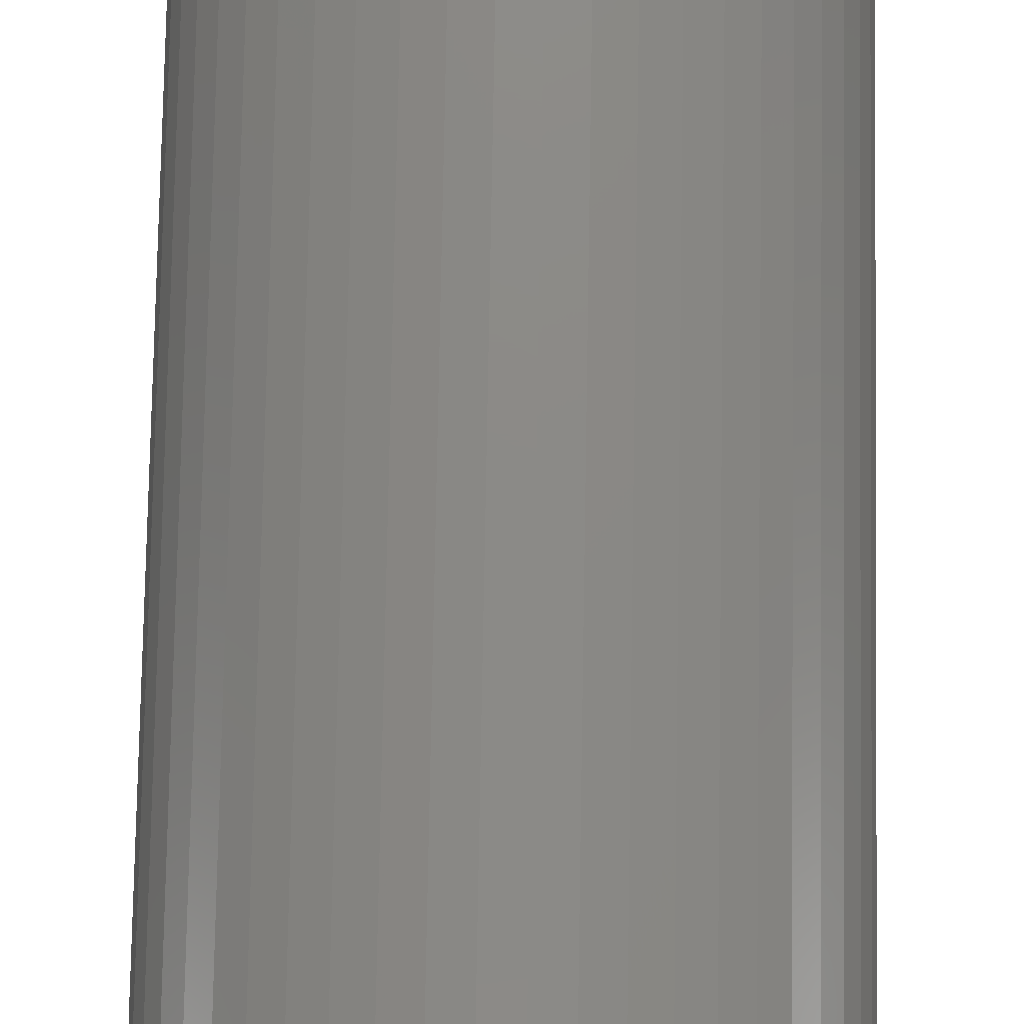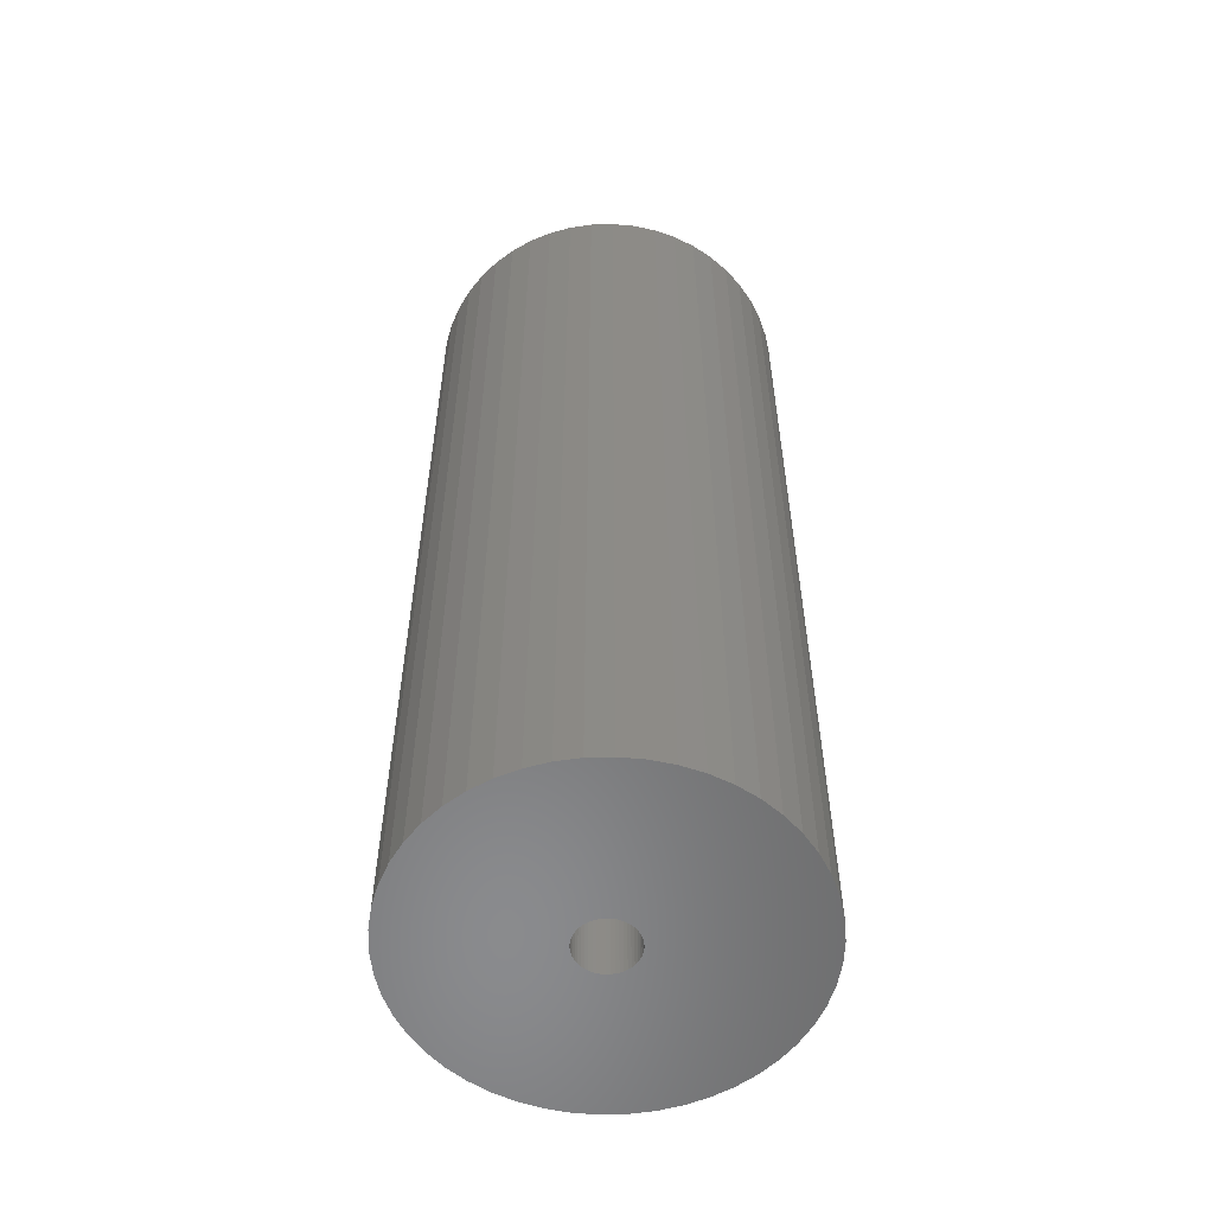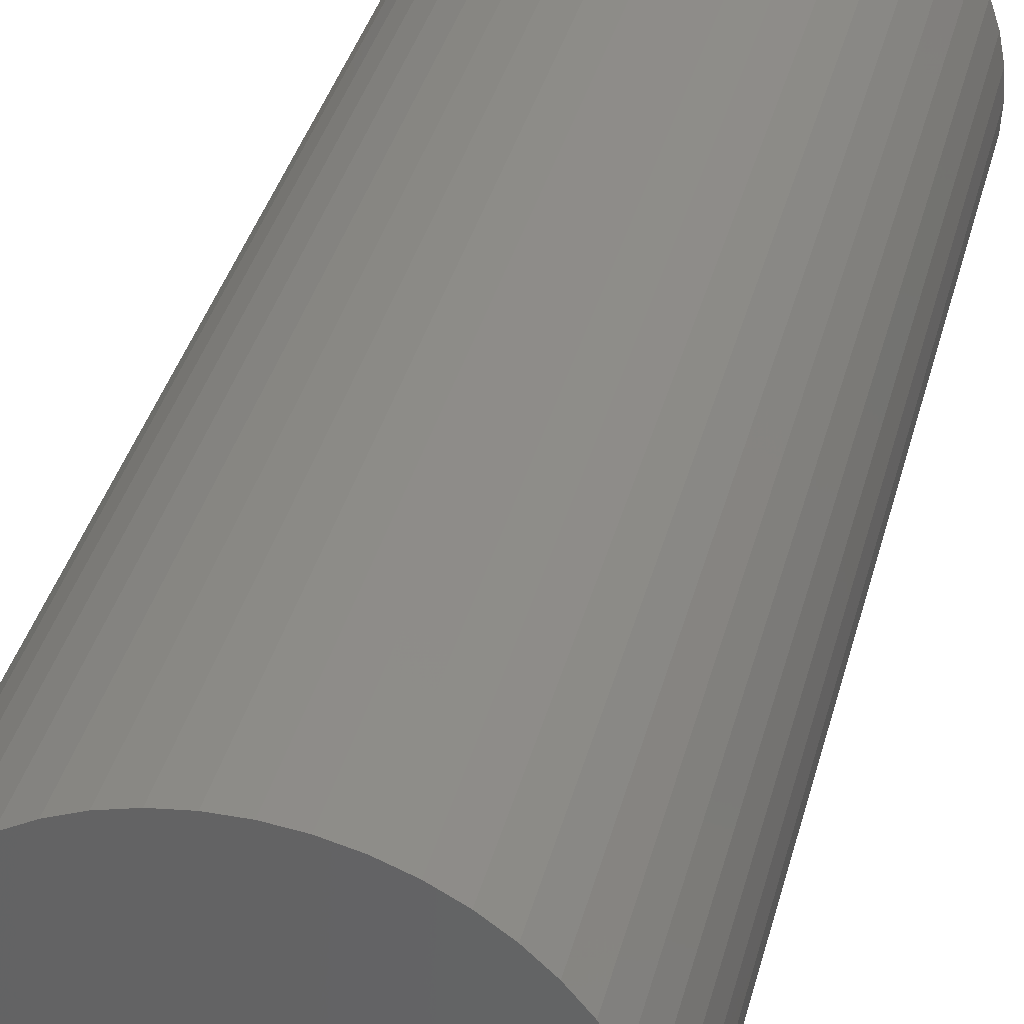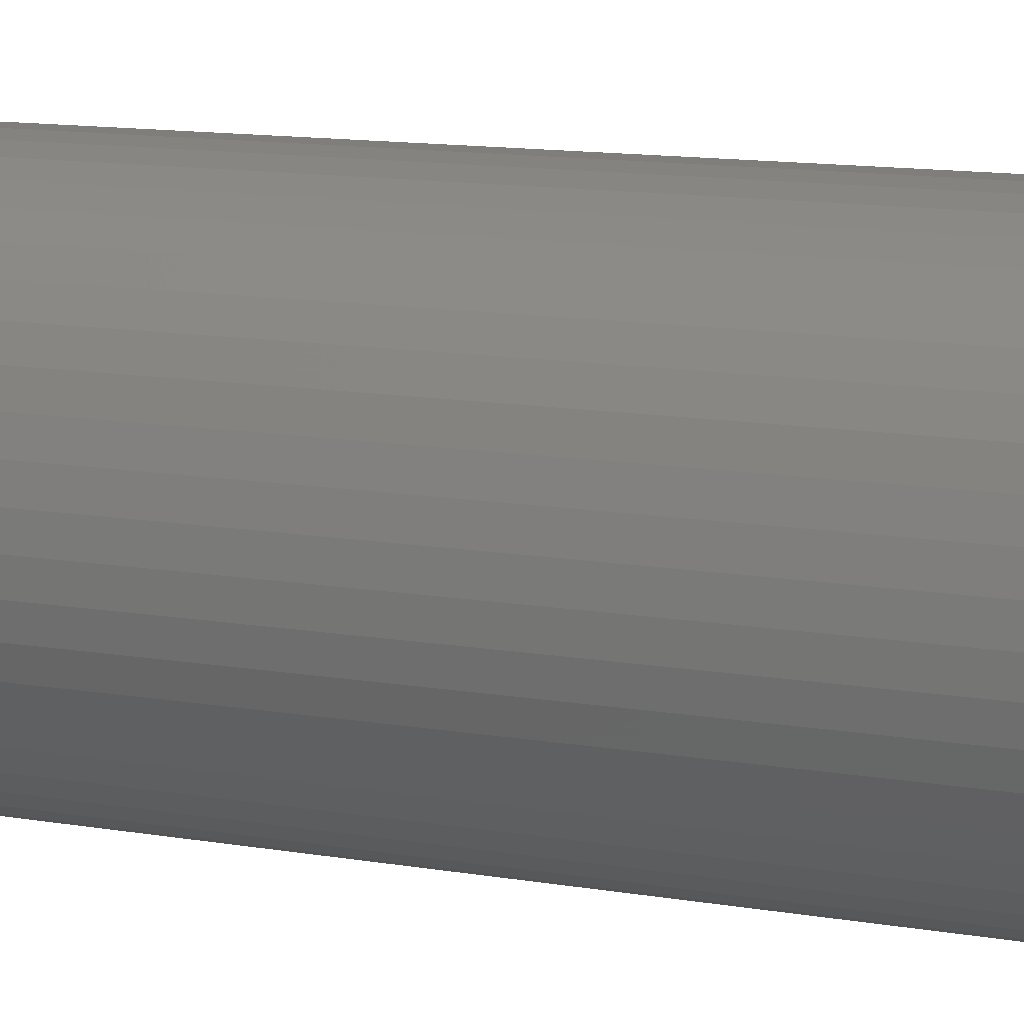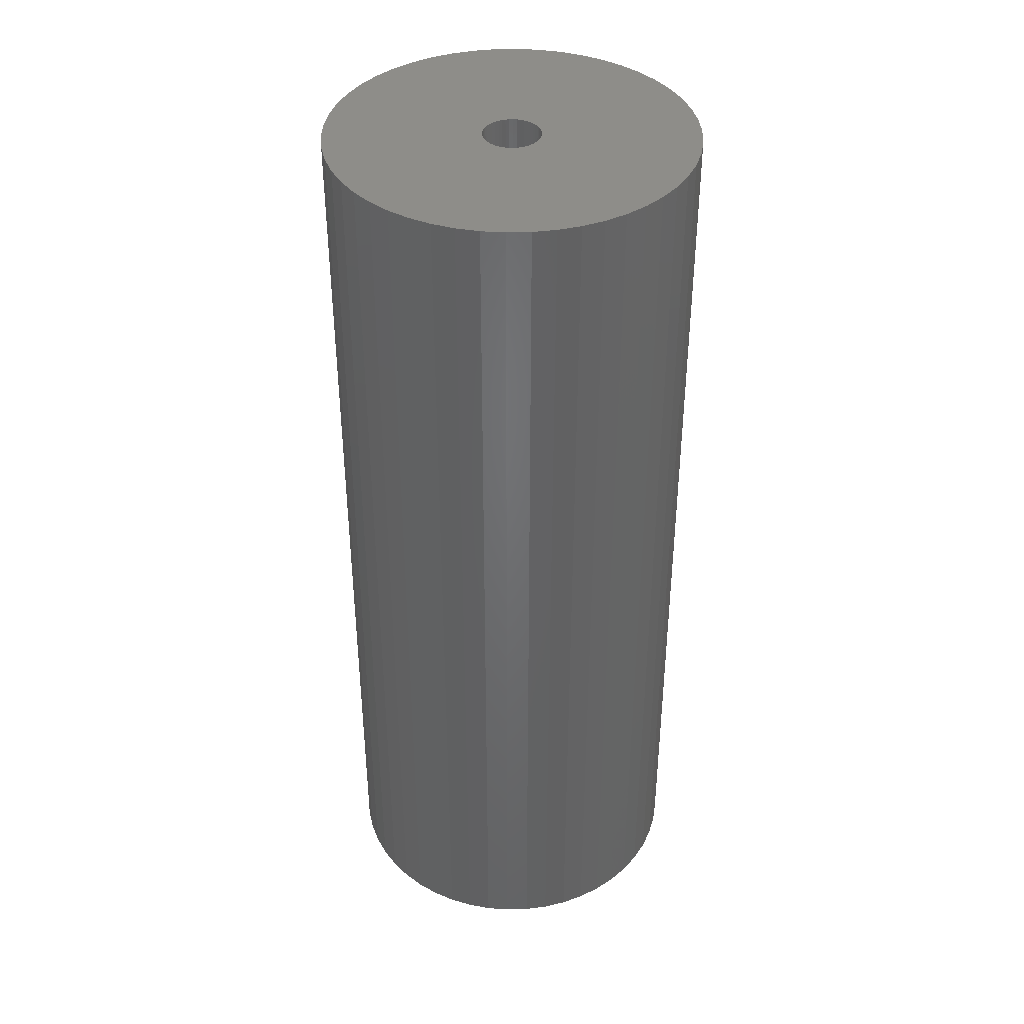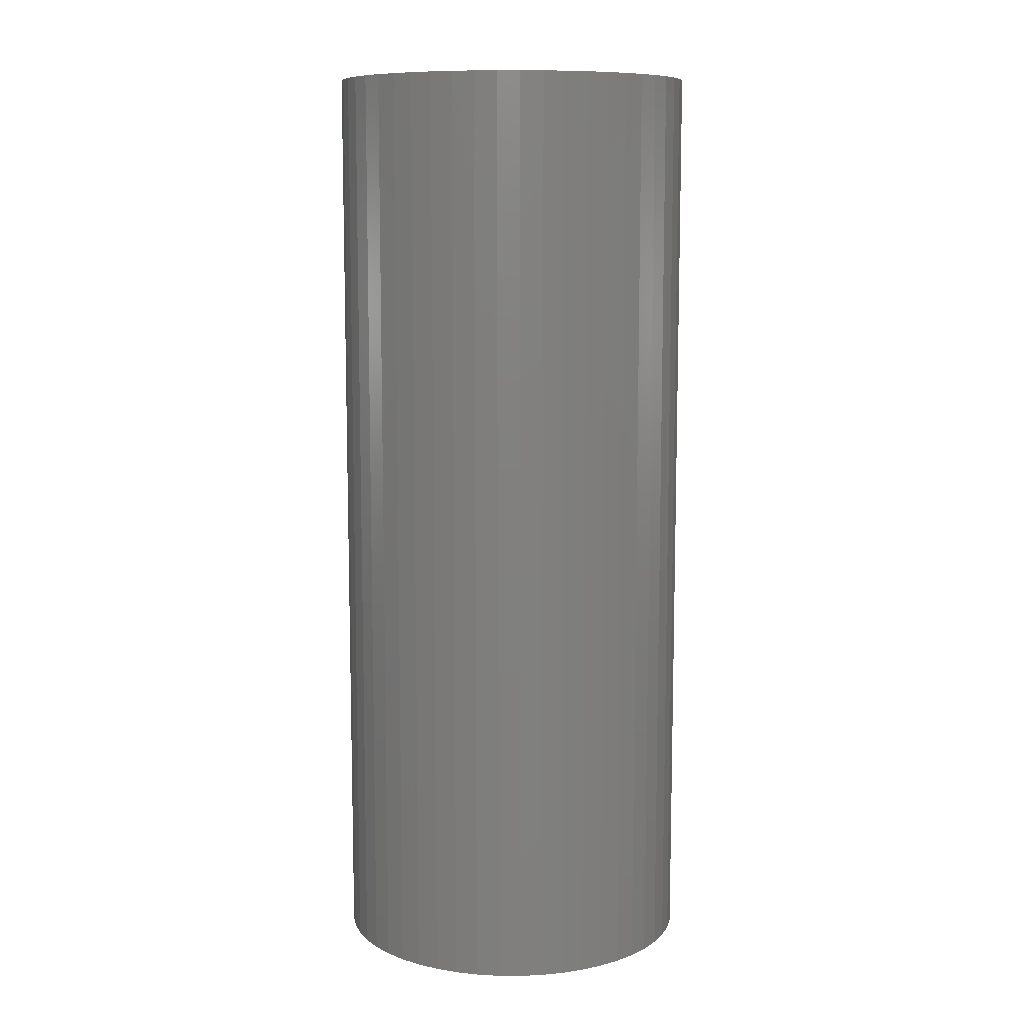
<metadata>
{"format":"stl","ext":"stl","renderer":"f3d","projection":"perspective","resolution":1024,"background":"white","views":[{"elev":77.5,"azim":-179.0,"up":"+Y"},{"elev":-56.4,"azim":-84.7,"up":"+Z"},{"elev":35.6,"azim":13.6,"up":"+Y"},{"elev":12.2,"azim":112.4,"up":"+Y"},{"elev":39.5,"azim":113.3,"up":"+Z"},{"elev":9.6,"azim":-135.8,"up":"+Z"}]}
</metadata>
<code>
# stl→obj: 200 verts, 400 faces
v 17.5 0 45
v 17.36 2.193 -45
v 17.36 2.193 45
v 17.5 0 -45
v -17.5 0 -45
v -17.36 2.193 45
v -17.36 2.193 -45
v -17.5 0 45
v 1.099 17.47 -45
v -1.099 17.47 45
v 1.099 17.47 45
v -1.099 17.47 -45
v 12.76 11.98 -45
v 11.15 13.48 45
v 12.76 11.98 45
v 11.15 13.48 -45
v -11.15 13.48 -45
v -12.76 11.98 45
v -11.15 13.48 45
v -12.76 11.98 -45
v -5.408 16.64 -45
v -7.451 15.83 45
v -5.408 16.64 45
v -7.451 15.83 -45
v 12.76 -11.98 45
v 14.16 -10.29 -45
v 14.16 -10.29 45
v 12.76 -11.98 -45
v 16.27 6.442 45
v 15.34 8.431 -45
v 15.34 8.431 45
v 16.27 6.442 -45
v 16.95 4.352 -45
v 16.95 4.352 45
v 7.451 15.83 -45
v 5.408 16.64 45
v 7.451 15.83 45
v 5.408 16.64 -45
v 9.377 14.78 45
v 9.377 14.78 -45
v -16.27 6.442 -45
v -15.34 8.431 45
v -15.34 8.431 -45
v -16.27 6.442 45
v -14.16 10.29 45
v -14.16 10.29 -45
v -16.95 4.352 -45
v -16.95 4.352 45
v -9.377 14.78 -45
v -9.377 14.78 45
v -3.279 17.19 45
v -3.279 17.19 -45
v 17.36 -2.193 45
v 17.36 -2.193 -45
v -5.408 -16.64 -45
v -3.279 -17.19 45
v -5.408 -16.64 45
v -3.279 -17.19 -45
v 1.099 -17.47 -45
v 3.279 -17.19 45
v 1.099 -17.47 45
v 3.279 -17.19 -45
v 14.16 10.29 45
v 14.16 10.29 -45
v 3.279 17.19 45
v 3.279 17.19 -45
v 9.377 -14.78 -45
v 11.15 -13.48 45
v 9.377 -14.78 45
v 11.15 -13.48 -45
v 15.34 -8.431 -45
v 15.34 -8.431 45
v 16.27 -6.442 45
v 16.95 -4.352 -45
v 16.95 -4.352 45
v 16.27 -6.442 -45
v -15.34 -8.431 -45
v -16.27 -6.442 45
v -16.27 -6.442 -45
v -15.34 -8.431 45
v -16.95 -4.352 45
v -16.95 -4.352 -45
v 5.408 -16.64 -45
v 7.451 -15.83 45
v 5.408 -16.64 45
v 7.451 -15.83 -45
v 2.75 0 45
v 2.728 0.3447 45
v 2.664 0.6839 45
v 2.728 -0.3447 45
v 2.557 1.012 45
v 2.41 1.325 45
v 2.664 -0.6839 45
v 2.225 1.616 45
v 2.005 1.883 45
v 2.557 -1.012 45
v 1.753 2.119 45
v 1.474 2.322 45
v 2.41 -1.325 45
v 1.171 2.488 45
v 0.8498 2.615 45
v 2.225 -1.616 45
v 0.5153 2.701 45
v 0.1727 2.745 45
v -0.1727 2.745 45
v -0.5153 2.701 45
v -0.8498 2.615 45
v -1.171 2.488 45
v -1.474 2.322 45
v -1.753 2.119 45
v -2.005 1.883 45
v -2.225 1.616 45
v 2.005 -1.883 45
v 1.753 -2.119 45
v 1.474 -2.322 45
v 1.171 -2.488 45
v 0.8498 -2.615 45
v 0.5153 -2.701 45
v 0.1727 -2.745 45
v -0.1727 -2.745 45
v -1.099 -17.47 45
v -0.5153 -2.701 45
v -0.8498 -2.615 45
v -1.171 -2.488 45
v -7.451 -15.83 45
v -1.474 -2.322 45
v -9.377 -14.78 45
v -1.753 -2.119 45
v -11.15 -13.48 45
v -2.005 -1.883 45
v -12.76 -11.98 45
v -2.225 -1.616 45
v -14.16 -10.29 45
v -2.41 -1.325 45
v -2.557 -1.012 45
v -2.664 -0.6839 45
v -2.728 -0.3447 45
v -17.36 -2.193 45
v -2.75 0 45
v -2.41 1.325 45
v -2.557 1.012 45
v -2.664 0.6839 45
v -2.728 0.3447 45
v -1.099 -17.47 -45
v -7.451 -15.83 -45
v -17.36 -2.193 -45
v -12.76 -11.98 -45
v -14.16 -10.29 -45
v 2.75 0 -45
v 2.728 -0.3447 -45
v 2.664 -0.6839 -45
v 2.728 0.3447 -45
v 2.557 -1.012 -45
v 2.41 -1.325 -45
v 2.664 0.6839 -45
v 2.225 -1.616 -45
v 2.005 -1.883 -45
v 2.557 1.012 -45
v 1.753 -2.119 -45
v 1.474 -2.322 -45
v 2.41 1.325 -45
v 1.171 -2.488 -45
v 0.8498 -2.615 -45
v 2.225 1.616 -45
v 0.5153 -2.701 -45
v 0.1727 -2.745 -45
v -0.1727 -2.745 -45
v -0.5153 -2.701 -45
v -0.8498 -2.615 -45
v -1.171 -2.488 -45
v -1.474 -2.322 -45
v -9.377 -14.78 -45
v -1.753 -2.119 -45
v -11.15 -13.48 -45
v -2.005 -1.883 -45
v -2.225 -1.616 -45
v 2.005 1.883 -45
v 1.753 2.119 -45
v 1.474 2.322 -45
v 1.171 2.488 -45
v 0.8498 2.615 -45
v 0.5153 2.701 -45
v 0.1727 2.745 -45
v -0.1727 2.745 -45
v -0.5153 2.701 -45
v -0.8498 2.615 -45
v -1.171 2.488 -45
v -1.474 2.322 -45
v -1.753 2.119 -45
v -2.005 1.883 -45
v -2.225 1.616 -45
v -2.41 1.325 -45
v -2.557 1.012 -45
v -2.664 0.6839 -45
v -2.728 0.3447 -45
v -2.75 0 -45
v -2.41 -1.325 -45
v -2.557 -1.012 -45
v -2.664 -0.6839 -45
v -2.728 -0.3447 -45
f 1 2 3
f 2 1 4
f 5 6 7
f 6 5 8
f 9 10 11
f 10 9 12
f 13 14 15
f 14 13 16
f 17 18 19
f 18 17 20
f 21 22 23
f 22 21 24
f 25 26 27
f 26 25 28
f 29 30 31
f 30 29 32
f 3 33 34
f 33 3 2
f 35 36 37
f 36 35 38
f 16 39 14
f 39 16 40
f 41 42 43
f 42 41 44
f 43 45 46
f 45 43 42
f 47 44 41
f 44 47 48
f 49 19 50
f 19 49 17
f 12 51 10
f 51 12 52
f 53 4 1
f 4 53 54
f 55 56 57
f 56 55 58
f 59 60 61
f 60 59 62
f 34 32 29
f 32 34 33
f 63 13 15
f 13 63 64
f 31 64 63
f 64 31 30
f 38 65 36
f 65 38 66
f 66 11 65
f 11 66 9
f 40 37 39
f 37 40 35
f 52 23 51
f 23 52 21
f 67 68 69
f 68 67 70
f 27 71 72
f 71 27 26
f 73 74 75
f 74 73 76
f 75 54 53
f 54 75 74
f 77 78 79
f 78 77 80
f 79 81 82
f 81 79 78
f 70 25 68
f 25 70 28
f 83 84 85
f 84 83 86
f 62 85 60
f 85 62 83
f 46 18 20
f 18 46 45
f 87 1 3
f 88 3 34
f 1 87 53
f 89 34 29
f 90 53 87
f 91 29 31
f 53 90 75
f 92 31 63
f 93 75 90
f 94 63 15
f 75 93 73
f 95 15 14
f 96 73 93
f 97 14 39
f 73 96 72
f 98 39 37
f 99 72 96
f 100 37 36
f 72 99 27
f 101 36 65
f 102 27 99
f 27 102 25
f 3 88 87
f 34 89 88
f 29 91 89
f 31 92 91
f 63 94 92
f 15 95 94
f 14 97 95
f 39 98 97
f 37 100 98
f 103 65 11
f 36 101 100
f 65 103 101
f 11 104 103
f 11 105 104
f 10 105 11
f 105 10 106
f 51 106 10
f 106 51 107
f 23 107 51
f 107 23 108
f 22 108 23
f 108 22 109
f 50 109 22
f 109 50 110
f 19 110 50
f 110 19 111
f 111 18 112
f 18 111 19
f 113 25 102
f 25 113 68
f 114 68 113
f 68 114 69
f 115 69 114
f 69 115 84
f 116 84 115
f 84 116 85
f 117 85 116
f 85 117 60
f 118 60 117
f 60 118 61
f 119 61 118
f 120 61 119
f 121 120 122
f 56 122 123
f 120 121 61
f 57 123 124
f 125 124 126
f 127 126 128
f 129 128 130
f 131 130 132
f 133 132 134
f 80 134 135
f 78 135 136
f 81 136 137
f 122 56 121
f 138 137 139
f 45 112 18
f 112 45 140
f 123 57 56
f 42 140 45
f 124 125 57
f 140 42 141
f 126 127 125
f 44 141 42
f 128 129 127
f 141 44 142
f 130 131 129
f 48 142 44
f 132 133 131
f 142 48 143
f 134 80 133
f 6 143 48
f 135 78 80
f 143 6 139
f 136 81 78
f 8 139 6
f 137 138 81
f 139 8 138
f 7 48 47
f 48 7 6
f 24 50 22
f 50 24 49
f 72 76 73
f 76 72 71
f 144 61 121
f 61 144 59
f 145 57 125
f 57 145 55
f 146 8 5
f 8 146 138
f 86 69 84
f 69 86 67
f 58 121 56
f 121 58 144
f 147 133 148
f 133 147 131
f 148 80 77
f 80 148 133
f 149 4 54
f 150 54 74
f 4 149 2
f 151 74 76
f 152 2 149
f 153 76 71
f 2 152 33
f 154 71 26
f 155 33 152
f 156 26 28
f 33 155 32
f 157 28 70
f 158 32 155
f 159 70 67
f 32 158 30
f 160 67 86
f 161 30 158
f 162 86 83
f 30 161 64
f 163 83 62
f 164 64 161
f 64 164 13
f 54 150 149
f 74 151 150
f 76 153 151
f 71 154 153
f 26 156 154
f 28 157 156
f 70 159 157
f 67 160 159
f 86 162 160
f 165 62 59
f 83 163 162
f 62 165 163
f 59 166 165
f 59 167 166
f 144 167 59
f 167 144 168
f 58 168 144
f 168 58 169
f 55 169 58
f 169 55 170
f 145 170 55
f 170 145 171
f 172 171 145
f 171 172 173
f 174 173 172
f 173 174 175
f 175 147 176
f 147 175 174
f 177 13 164
f 13 177 16
f 178 16 177
f 16 178 40
f 179 40 178
f 40 179 35
f 180 35 179
f 35 180 38
f 181 38 180
f 38 181 66
f 182 66 181
f 66 182 9
f 183 9 182
f 184 9 183
f 12 184 185
f 52 185 186
f 184 12 9
f 21 186 187
f 24 187 188
f 49 188 189
f 17 189 190
f 20 190 191
f 46 191 192
f 43 192 193
f 41 193 194
f 47 194 195
f 185 52 12
f 7 195 196
f 148 176 147
f 176 148 197
f 186 21 52
f 77 197 148
f 187 24 21
f 197 77 198
f 188 49 24
f 79 198 77
f 189 17 49
f 198 79 199
f 190 20 17
f 82 199 79
f 191 46 20
f 199 82 200
f 192 43 46
f 146 200 82
f 193 41 43
f 200 146 196
f 194 47 41
f 5 196 146
f 195 7 47
f 196 5 7
f 82 138 146
f 138 82 81
f 172 125 127
f 125 172 145
f 174 127 129
f 127 174 172
f 147 129 131
f 129 147 174
f 158 92 161
f 92 158 91
f 161 94 164
f 94 161 92
f 181 100 101
f 100 181 180
f 187 107 108
f 107 187 186
f 141 192 140
f 192 141 193
f 150 87 149
f 87 150 90
f 162 117 116
f 117 162 163
f 178 95 97
f 95 178 177
f 184 104 105
f 104 184 183
f 179 97 98
f 97 179 178
f 139 195 143
f 195 139 196
f 143 194 142
f 194 143 195
f 112 190 111
f 190 112 191
f 188 108 109
f 108 188 187
f 189 109 110
f 109 189 188
f 160 116 115
f 116 160 162
f 157 102 156
f 102 157 113
f 163 118 117
f 118 163 165
f 155 91 158
f 91 155 89
f 164 95 177
f 95 164 94
f 182 101 103
f 101 182 181
f 183 103 104
f 103 183 182
f 180 98 100
f 98 180 179
f 142 193 141
f 193 142 194
f 140 191 112
f 191 140 192
f 185 105 106
f 105 185 184
f 186 106 107
f 106 186 185
f 190 110 111
f 110 190 189
f 149 88 152
f 88 149 87
f 137 196 139
f 196 137 200
f 136 200 137
f 200 136 199
f 165 119 118
f 119 165 166
f 152 89 155
f 89 152 88
f 153 93 151
f 93 153 96
f 154 96 153
f 96 154 99
f 156 99 154
f 99 156 102
f 166 120 119
f 120 166 167
f 169 124 123
f 124 169 170
f 135 199 136
f 199 135 198
f 130 176 132
f 176 130 175
f 159 115 114
f 115 159 160
f 157 114 113
f 114 157 159
f 151 90 150
f 90 151 93
f 173 130 128
f 130 173 175
f 168 123 122
f 123 168 169
f 170 126 124
f 126 170 171
f 132 197 134
f 197 132 176
f 134 198 135
f 198 134 197
f 167 122 120
f 122 167 168
f 171 128 126
f 128 171 173

</code>
